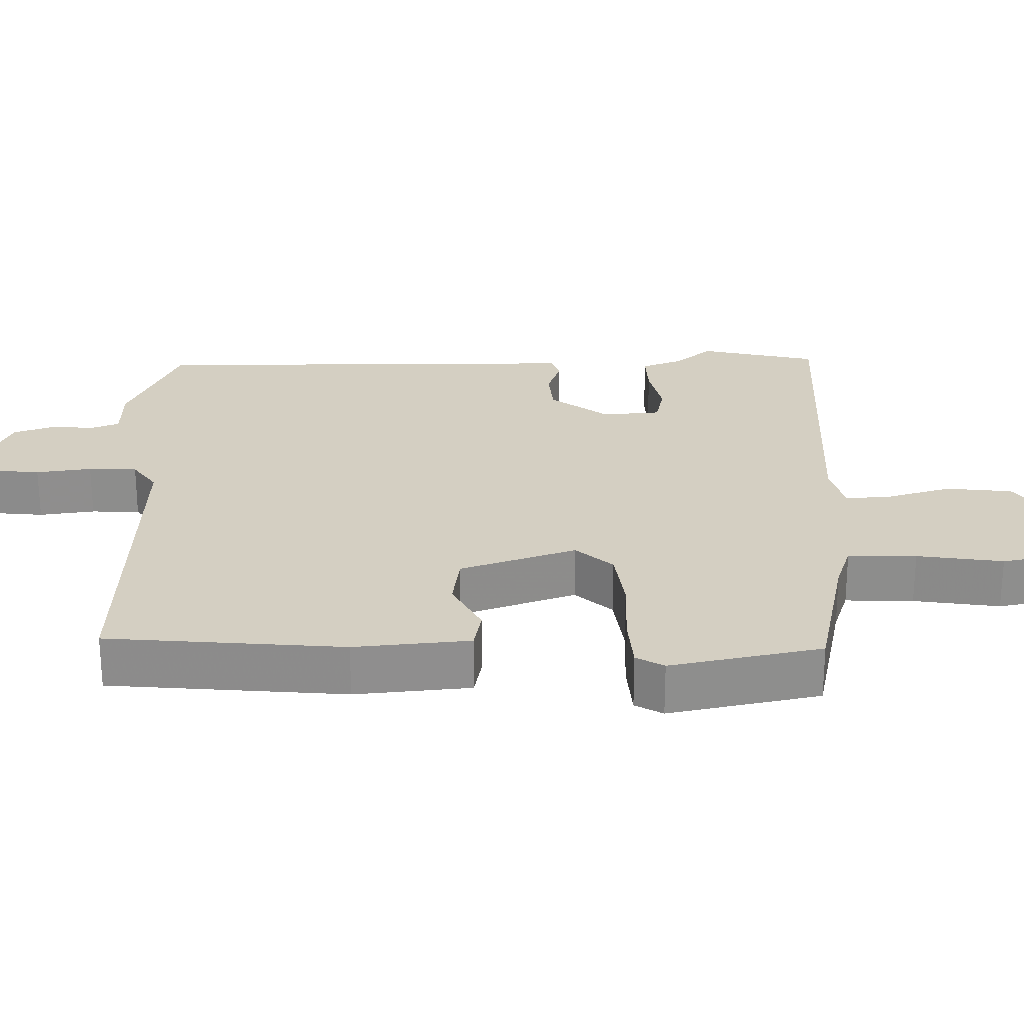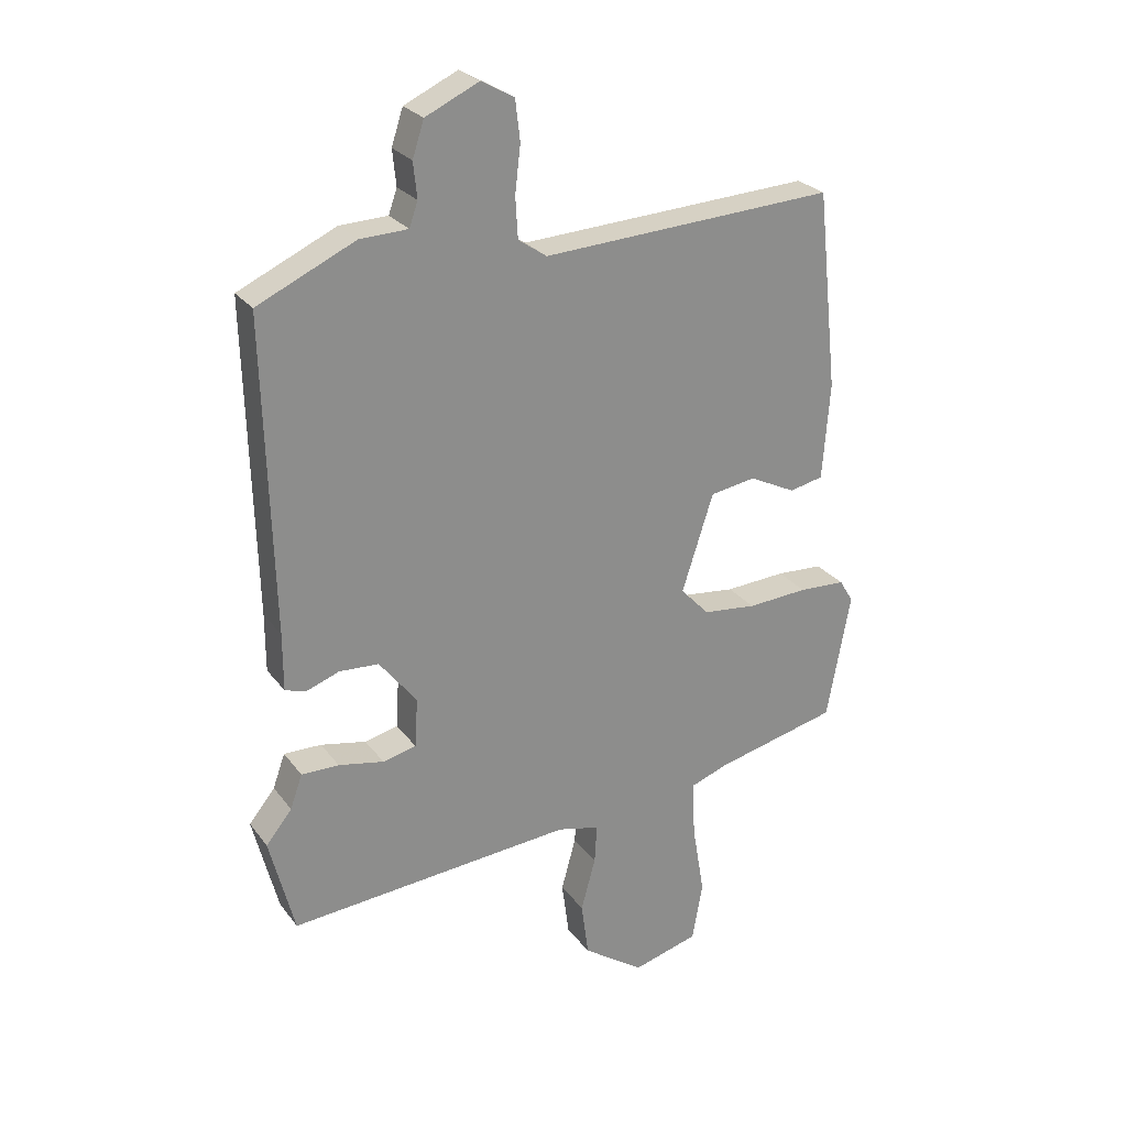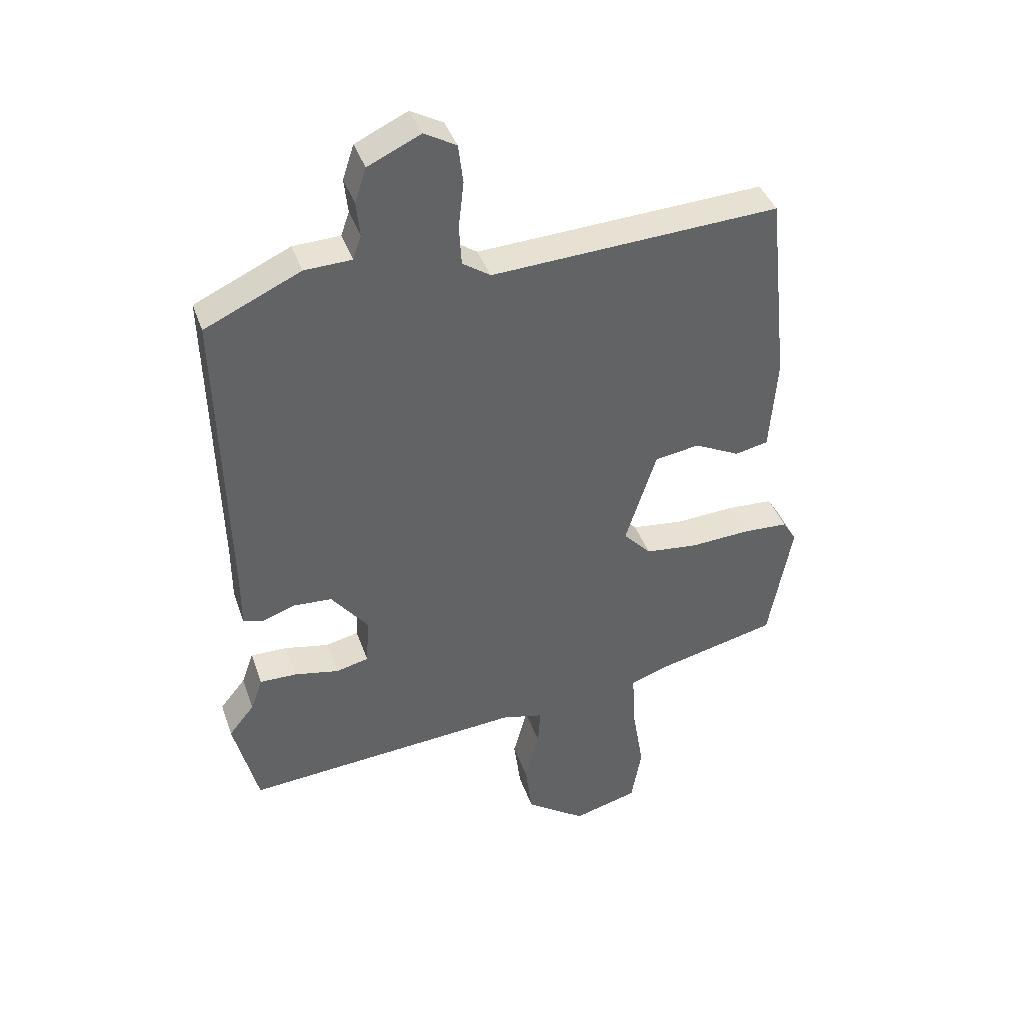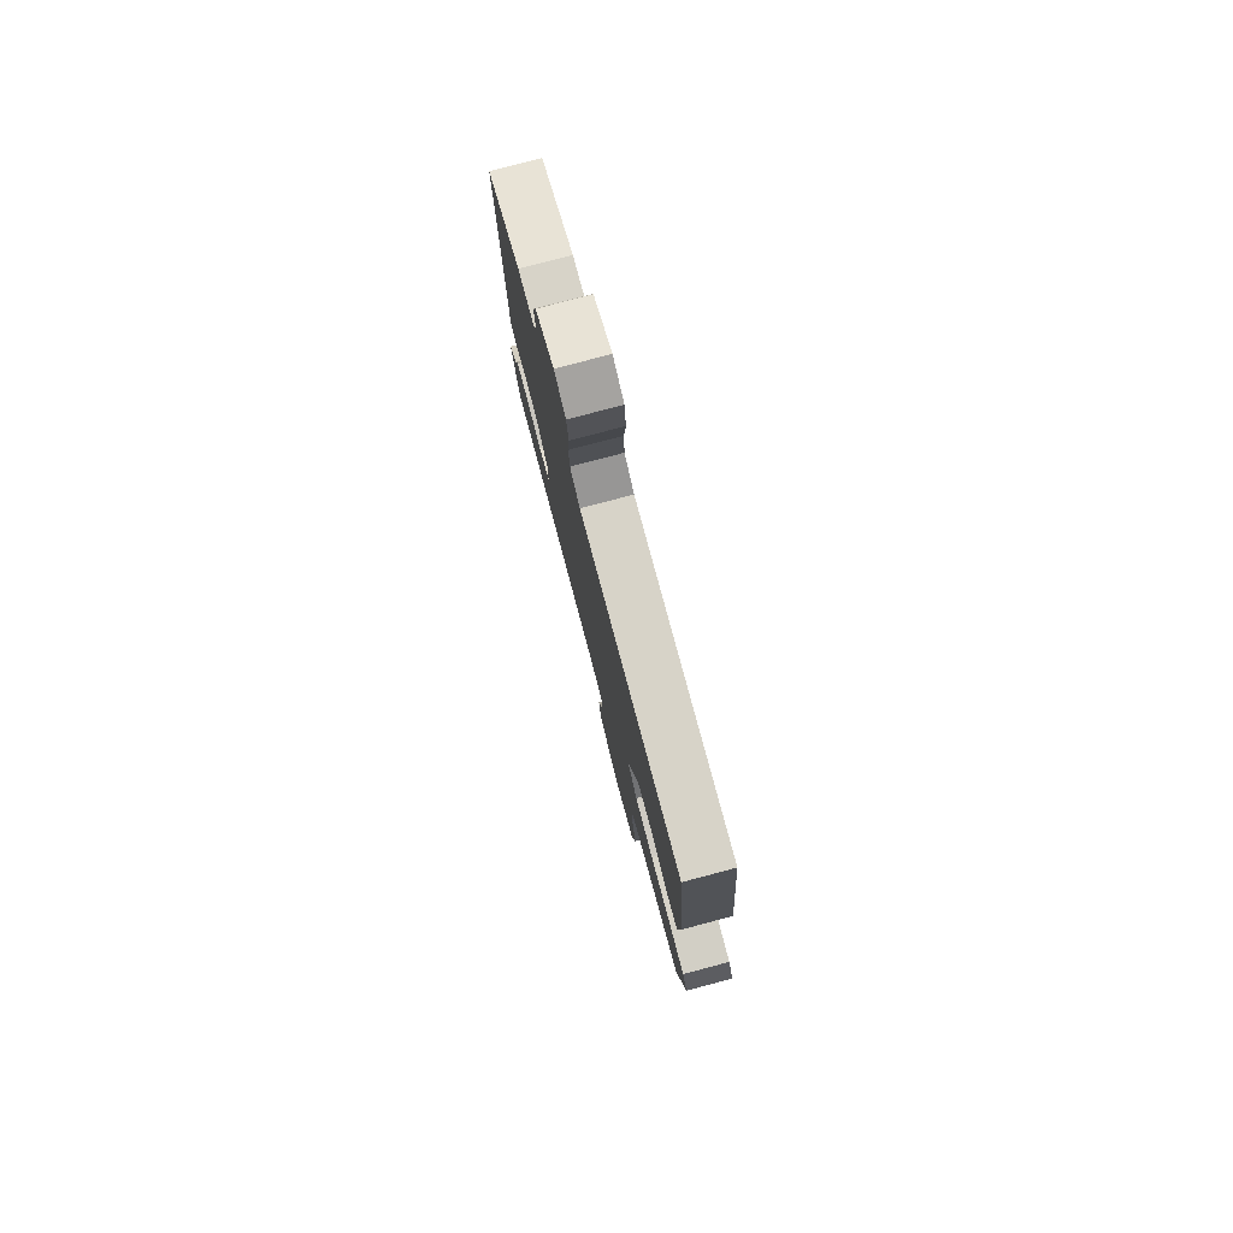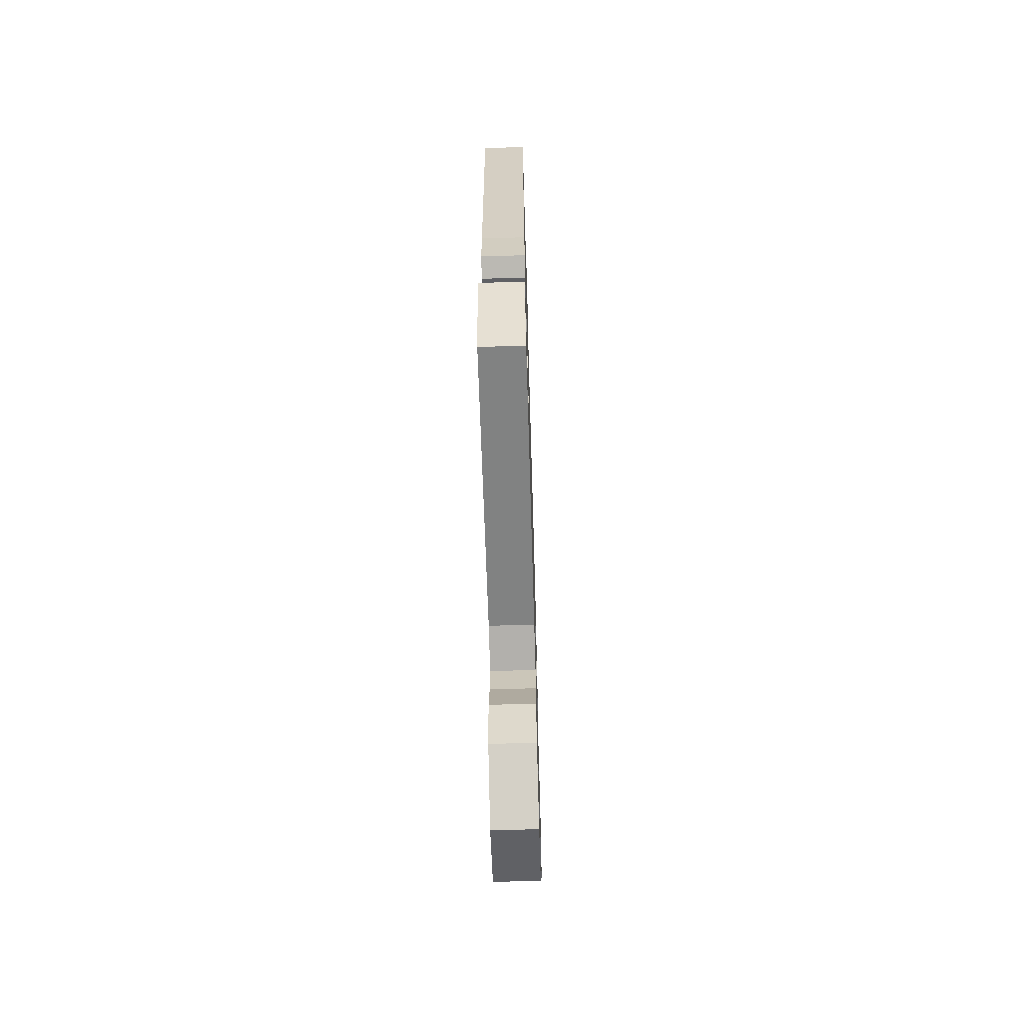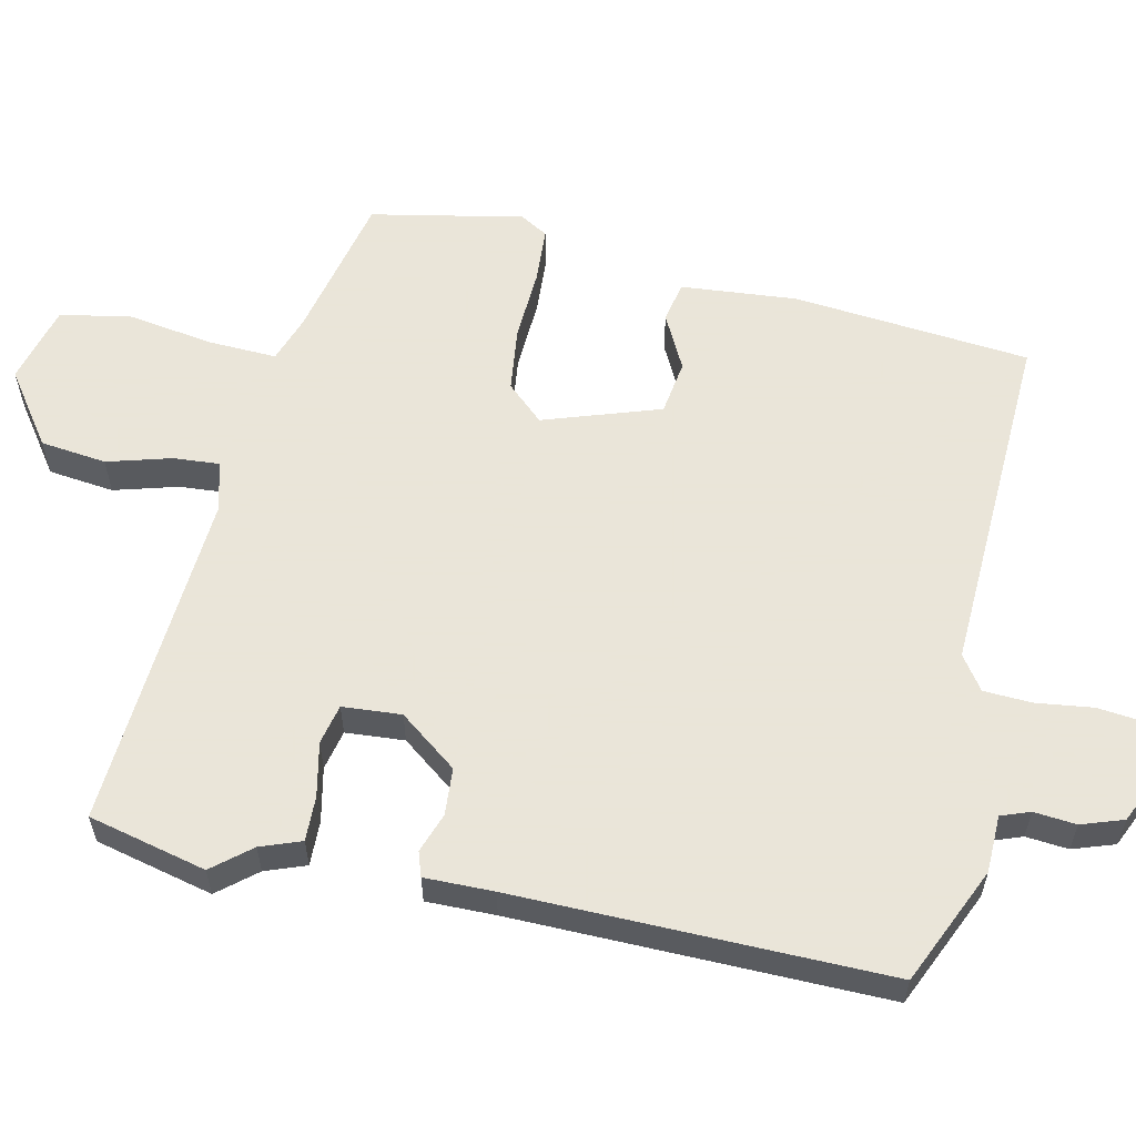
<metadata>
{"format":"obj","ext":"obj","renderer":"f3d","projection":"perspective","resolution":1024,"background":"white","views":[{"elev":25.4,"azim":88.0,"up":"+Y"},{"elev":26.0,"azim":-28.3,"up":"+Z"},{"elev":40.3,"azim":-18.4,"up":"+Z"},{"elev":79.1,"azim":75.2,"up":"+Z"},{"elev":-65.1,"azim":-88.3,"up":"+Z"},{"elev":58.6,"azim":-78.3,"up":"+Y"}]}
</metadata>
<code>
v 0.447 0.07 0.502
v 0.482 0.07 0.176
v 0.47 0.07 0.016
v 0.414 0.07 0.004
v 0.337 0.07 0.042
v 0.262 0.07 0.03
v 0.21 0.07 -0.131
v 0.257 0.07 -0.181
v 0.346 0.07 -0.191
v 0.446 0.07 -0.185
v 0.523 0.07 -0.189
v 0.546 0.07 -0.227
v 0.507 0.07 -0.437
v 0.304 0.07 -0.485
v 0.24 0.07 -0.508
v 0.245 0.07 -0.602
v 0.265 0.07 -0.72
v 0.248 0.07 -0.818
v 0.139 0.07 -0.848
v 0.038 0.07 -0.778
v 0.026 0.07 -0.687
v 0.05 0.07 -0.599
v 0.054 0.07 -0.535
v -0.016 0.07 -0.518
v -0.486 0.07 -0.555
v -0.527 0.07 -0.393
v -0.484 0.07 -0.34
v -0.464 0.07 -0.284
v -0.402 0.07 -0.285
v -0.327 0.07 -0.3
v -0.272 0.07 -0.287
v -0.267 0.07 -0.206
v -0.329 0.07 -0.127
v -0.394 0.07 -0.123
v -0.449 0.07 -0.143
v -0.483 0.07 -0.132
v -0.483 0.07 -0.037
v -0.496 0.07 0.474
v -0.335 0.07 0.548
v -0.256 0.07 0.551
v -0.242 0.07 0.591
v -0.248 0.07 0.649
v -0.229 0.07 0.707
v -0.141 0.07 0.748
v -0.087 0.07 0.718
v -0.079 0.07 0.652
v -0.088 0.07 0.575
v -0.084 0.07 0.508
v -0.037 0.07 0.476
v 0.447 0 0.502
v 0.482 0 0.176
v 0.47 0 0.016
v 0.414 0 0.004
v 0.337 0 0.042
v 0.262 0 0.03
v 0.21 0 -0.131
v 0.257 0 -0.181
v 0.346 0 -0.191
v 0.446 0 -0.185
v 0.523 0 -0.189
v 0.546 0 -0.227
v 0.507 0 -0.437
v 0.304 0 -0.485
v 0.24 0 -0.508
v 0.245 0 -0.602
v 0.265 0 -0.72
v 0.248 0 -0.818
v 0.139 0 -0.848
v 0.038 0 -0.778
v 0.026 0 -0.687
v 0.05 0 -0.599
v 0.054 0 -0.535
v -0.016 0 -0.518
v -0.486 0 -0.555
v -0.527 0 -0.393
v -0.484 0 -0.34
v -0.464 0 -0.284
v -0.402 0 -0.285
v -0.327 0 -0.3
v -0.272 0 -0.287
v -0.267 0 -0.206
v -0.329 0 -0.127
v -0.394 0 -0.123
v -0.449 0 -0.143
v -0.483 0 -0.132
v -0.483 0 -0.037
v -0.496 0 0.474
v -0.335 0 0.548
v -0.256 0 0.551
v -0.242 0 0.591
v -0.248 0 0.649
v -0.229 0 0.707
v -0.141 0 0.748
v -0.087 0 0.718
v -0.079 0 0.652
v -0.088 0 0.575
v -0.084 0 0.508
v -0.037 0 0.476
f 45 46 47
f 44 45 47
f 43 44 47
f 42 43 47
f 41 42 47
f 40 41 47 48
f 40 48 49
f 39 40 49
f 38 39 49
f 37 38 49
f 37 49 1
f 36 37 1
f 35 36 1
f 34 35 1
f 27 28 29 30
f 27 30 31
f 26 27 31
f 25 26 31
f 24 25 31
f 23 24 31 32
f 20 21 22
f 19 20 22
f 18 19 22
f 17 18 22
f 16 17 22
f 15 16 22 23
f 23 32 33
f 15 23 33
f 14 15 33
f 12 13 14
f 11 12 14
f 10 11 14
f 9 10 14
f 3 4 5
f 2 3 5
f 1 2 5
f 1 5 6
f 33 34 1 6
f 8 9 14 33
f 7 8 33
f 6 7 33
f 96 95 94
f 96 94 93
f 96 93 92
f 96 92 91
f 96 91 90
f 97 96 90 89
f 98 97 89
f 98 89 88
f 98 88 87
f 98 87 86
f 50 98 86
f 50 86 85
f 50 85 84
f 50 84 83
f 79 78 77 76
f 80 79 76
f 80 76 75
f 80 75 74
f 80 74 73
f 81 80 73 72
f 71 70 69
f 71 69 68
f 71 68 67
f 71 67 66
f 71 66 65
f 72 71 65 64
f 82 81 72
f 82 72 64
f 82 64 63
f 63 62 61
f 63 61 60
f 63 60 59
f 63 59 58
f 54 53 52
f 54 52 51
f 54 51 50
f 55 54 50
f 55 50 83 82
f 82 63 58 57
f 82 57 56
f 82 56 55
f 1 50 51 2
f 2 51 52 3
f 3 52 53 4
f 4 53 54 5
f 5 54 55 6
f 6 55 56 7
f 7 56 57 8
f 8 57 58 9
f 9 58 59 10
f 10 59 60 11
f 11 60 61 12
f 12 61 62 13
f 13 62 63 14
f 14 63 64 15
f 15 64 65 16
f 16 65 66 17
f 17 66 67 18
f 18 67 68 19
f 19 68 69 20
f 20 69 70 21
f 21 70 71 22
f 22 71 72 23
f 23 72 73 24
f 24 73 74 25
f 25 74 75 26
f 26 75 76 27
f 27 76 77 28
f 28 77 78 29
f 29 78 79 30
f 30 79 80 31
f 31 80 81 32
f 32 81 82 33
f 33 82 83 34
f 34 83 84 35
f 35 84 85 36
f 36 85 86 37
f 37 86 87 38
f 38 87 88 39
f 39 88 89 40
f 40 89 90 41
f 41 90 91 42
f 42 91 92 43
f 43 92 93 44
f 44 93 94 45
f 45 94 95 46
f 46 95 96 47
f 47 96 97 48
f 48 97 98 49
f 49 98 50 1

</code>
